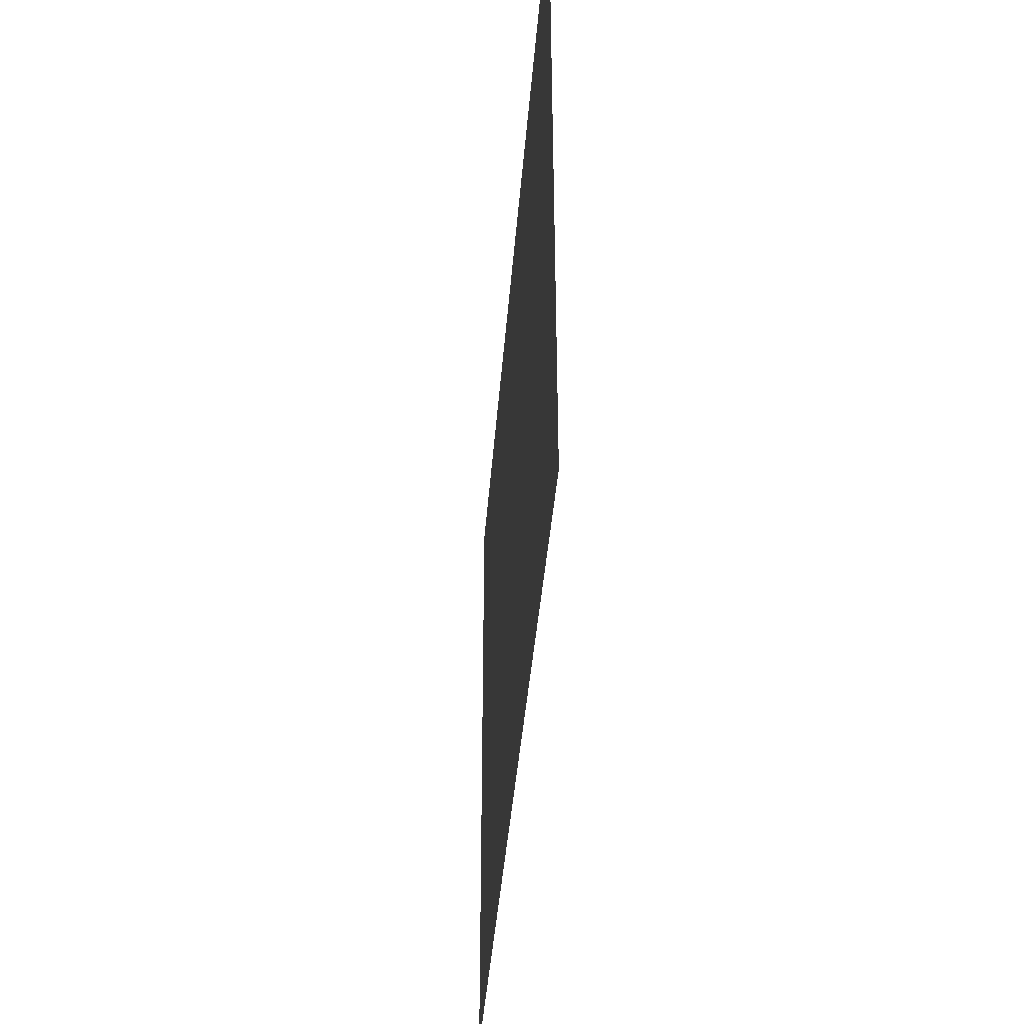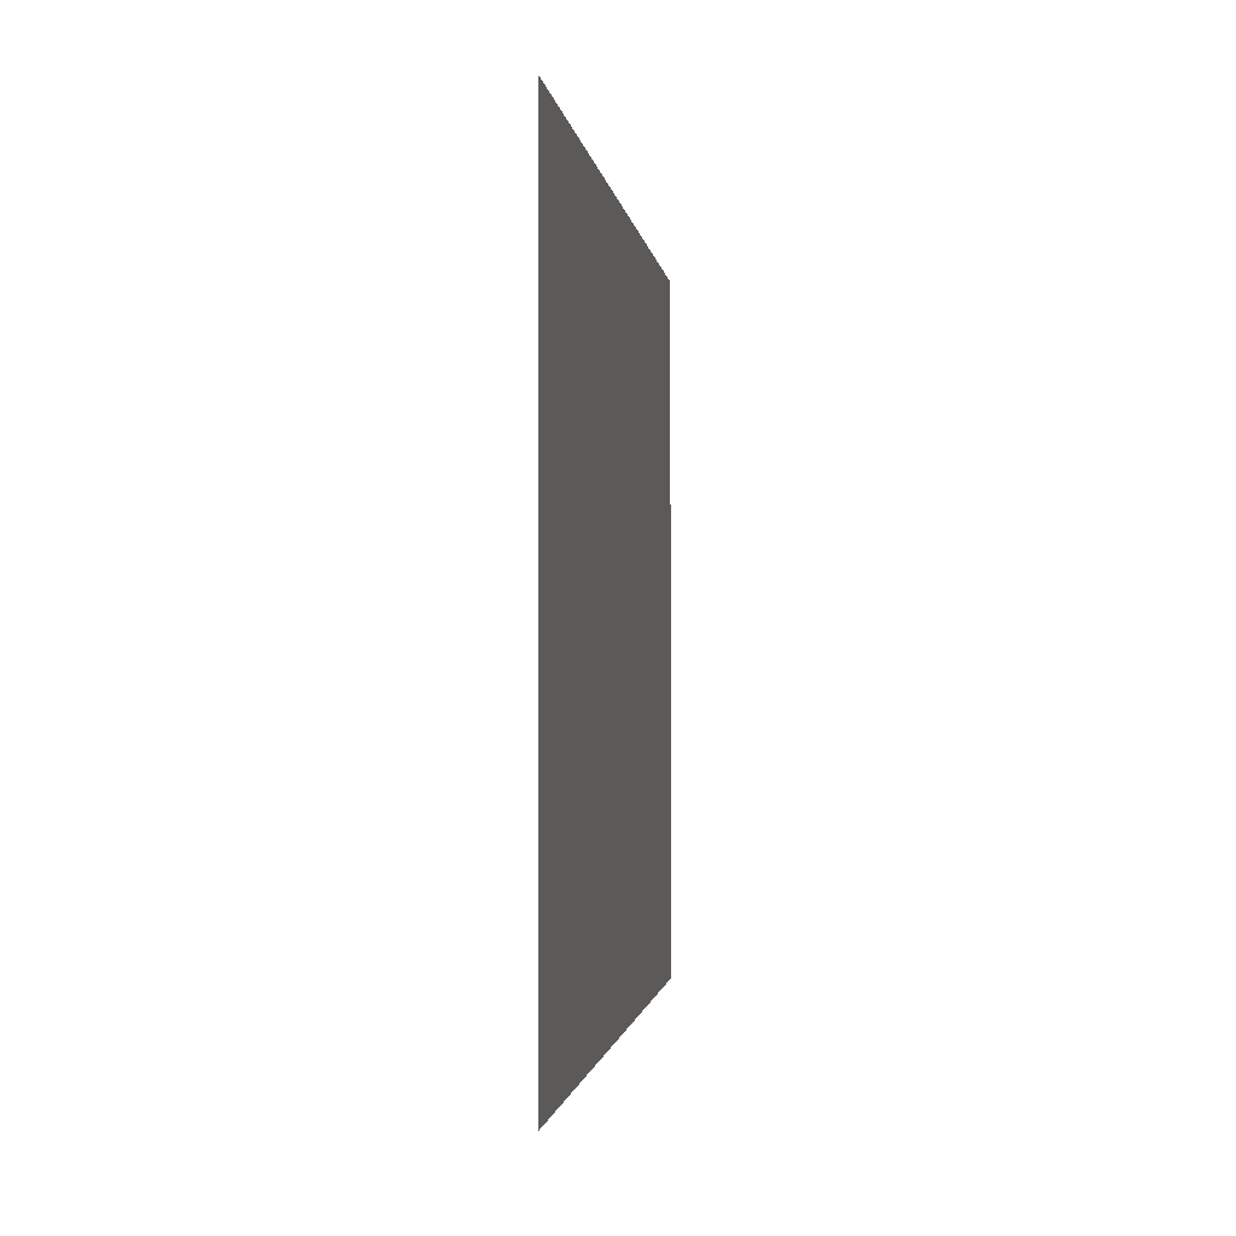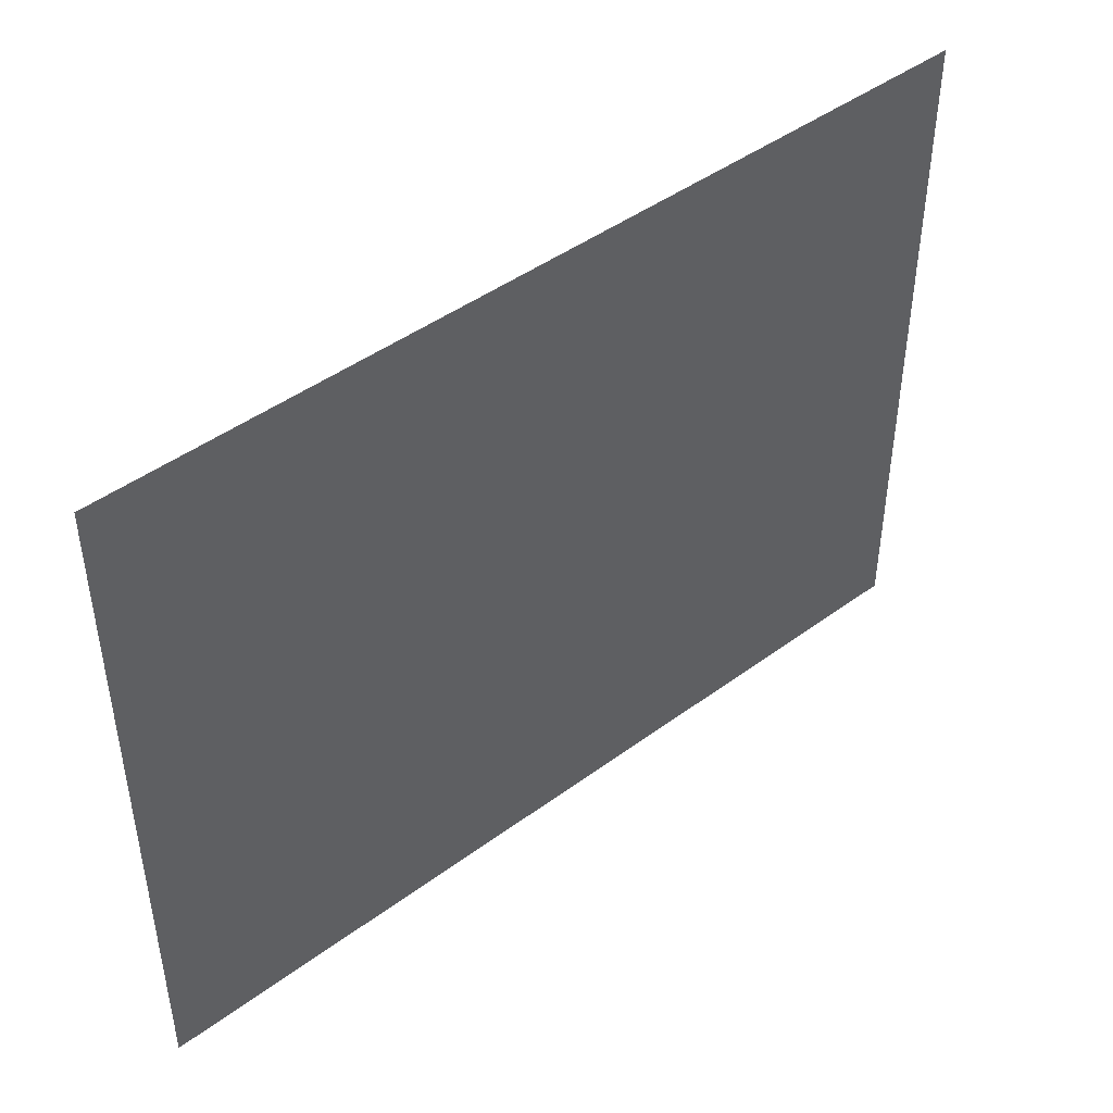
<metadata>
{"format":"obj","ext":"obj","renderer":"f3d","projection":"perspective","resolution":1024,"background":"white","views":[{"elev":-40.1,"azim":85.7,"up":"+Y"},{"elev":-1.4,"azim":-83.5,"up":"+Y"},{"elev":45.1,"azim":-40.5,"up":"+Y"}]}
</metadata>
<code>
v 0 -0.32 0
v -0.32 -0.32 0
v -0.32 0 0
v 0 0 0
v -0.64 -0.32 0
v -0.64 0 0
v -0.96 -0.32 0
v -0.96 0 0
v -1.28 -0.32 0
v -1.28 0 0
v -1.6 -0.32 0
v -1.6 0 0
v -1.92 -0.32 0
v -1.92 0 0
v -2.24 -0.32 0
v -2.24 0 0
v -2.56 -0.32 0
v -2.56 0 0
v -2.88 -0.32 0
v -2.88 0 0
v -3.2 -0.32 0
v -3.2 0 0
v -3.52 -0.32 0
v -3.52 0 0
v -3.84 -0.32 0
v -3.84 0 0
v -4.16 -0.32 0
v -4.16 0 0
v -4.48 -0.32 0
v -4.48 0 0
v -4.8 -0.32 0
v -4.8 0 0
v -5.12 -0.32 0
v -5.12 0 0
v -5.44 -0.32 0
v -5.44 0 0
v -5.76 -0.32 0
v -5.76 0 0
v -6.08 -0.32 0
v -6.08 0 0
v -6.4 -0.32 0
v -6.4 0 0
v 0 -0.64 0
v -0.32 -0.64 0
v -0.64 -0.64 0
v -0.96 -0.64 0
v -1.28 -0.64 0
v -1.6 -0.64 0
v -1.92 -0.64 0
v -2.24 -0.64 0
v -2.56 -0.64 0
v -2.88 -0.64 0
v -3.2 -0.64 0
v -3.52 -0.64 0
v -3.84 -0.64 0
v -4.16 -0.64 0
v -4.48 -0.64 0
v -4.8 -0.64 0
v -5.12 -0.64 0
v -5.44 -0.64 0
v -5.76 -0.64 0
v -6.08 -0.64 0
v -6.4 -0.64 0
v 0 -0.96 0
v -0.32 -0.96 0
v -0.64 -0.96 0
v -0.96 -0.96 0
v -1.28 -0.96 0
v -1.6 -0.96 0
v -1.92 -0.96 0
v -2.24 -0.96 0
v -2.56 -0.96 0
v -2.88 -0.96 0
v -3.2 -0.96 0
v -3.52 -0.96 0
v -3.84 -0.96 0
v -4.16 -0.96 0
v -4.48 -0.96 0
v -4.8 -0.96 0
v -5.12 -0.96 0
v -5.44 -0.96 0
v -5.76 -0.96 0
v -6.08 -0.96 0
v -6.4 -0.96 0
v 0 -1.28 0
v -0.32 -1.28 0
v -0.64 -1.28 0
v -0.96 -1.28 0
v -1.28 -1.28 0
v -1.6 -1.28 0
v -1.92 -1.28 0
v -2.24 -1.28 0
v -2.56 -1.28 0
v -2.88 -1.28 0
v -3.2 -1.28 0
v -3.52 -1.28 0
v -3.84 -1.28 0
v -4.16 -1.28 0
v -4.48 -1.28 0
v -4.8 -1.28 0
v -5.12 -1.28 0
v -5.44 -1.28 0
v -5.76 -1.28 0
v -6.08 -1.28 0
v -6.4 -1.28 0
v 0 -1.6 0
v -0.32 -1.6 0
v -0.64 -1.6 0
v -0.96 -1.6 0
v -1.28 -1.6 0
v -1.6 -1.6 0
v -1.92 -1.6 0
v -2.24 -1.6 0
v -2.56 -1.6 0
v -2.88 -1.6 0
v -3.2 -1.6 0
v -3.52 -1.6 0
v -3.84 -1.6 0
v -4.16 -1.6 0
v -4.48 -1.6 0
v -4.8 -1.6 0
v -5.12 -1.6 0
v -5.44 -1.6 0
v -5.76 -1.6 0
v -6.08 -1.6 0
v -6.4 -1.6 0
v 0 -1.92 0
v -0.32 -1.92 0
v -0.64 -1.92 0
v -0.96 -1.92 0
v -1.28 -1.92 0
v -1.6 -1.92 0
v -1.92 -1.92 0
v -2.24 -1.92 0
v -2.56 -1.92 0
v -2.88 -1.92 0
v -3.2 -1.92 0
v -3.52 -1.92 0
v -3.84 -1.92 0
v -4.16 -1.92 0
v -4.48 -1.92 0
v -4.8 -1.92 0
v -5.12 -1.92 0
v -5.44 -1.92 0
v -5.76 -1.92 0
v -6.08 -1.92 0
v -6.4 -1.92 0
v 0 -2.24 0
v -0.32 -2.24 0
v -0.64 -2.24 0
v -0.96 -2.24 0
v -1.28 -2.24 0
v -1.6 -2.24 0
v -1.92 -2.24 0
v -2.24 -2.24 0
v -2.56 -2.24 0
v -2.88 -2.24 0
v -3.2 -2.24 0
v -3.52 -2.24 0
v -3.84 -2.24 0
v -4.16 -2.24 0
v -4.48 -2.24 0
v -4.8 -2.24 0
v -5.12 -2.24 0
v -5.44 -2.24 0
v -5.76 -2.24 0
v -6.08 -2.24 0
v -6.4 -2.24 0
v 0 -2.56 0
v -0.32 -2.56 0
v -0.64 -2.56 0
v -0.96 -2.56 0
v -1.28 -2.56 0
v -1.6 -2.56 0
v -1.92 -2.56 0
v -2.24 -2.56 0
v -2.56 -2.56 0
v -2.88 -2.56 0
v -3.2 -2.56 0
v -3.52 -2.56 0
v -3.84 -2.56 0
v -4.16 -2.56 0
v -4.48 -2.56 0
v -4.8 -2.56 0
v -5.12 -2.56 0
v -5.44 -2.56 0
v -5.76 -2.56 0
v -6.08 -2.56 0
v -6.4 -2.56 0
v 0 -2.88 0
v -0.32 -2.88 0
v -0.64 -2.88 0
v -0.96 -2.88 0
v -1.28 -2.88 0
v -1.6 -2.88 0
v -1.92 -2.88 0
v -2.24 -2.88 0
v -2.56 -2.88 0
v -2.88 -2.88 0
v -3.2 -2.88 0
v -3.52 -2.88 0
v -3.84 -2.88 0
v -4.16 -2.88 0
v -4.48 -2.88 0
v -4.8 -2.88 0
v -5.12 -2.88 0
v -5.44 -2.88 0
v -5.76 -2.88 0
v -6.08 -2.88 0
v -6.4 -2.88 0
v 0 -3.2 0
v -0.32 -3.2 0
v -0.64 -3.2 0
v -0.96 -3.2 0
v -1.28 -3.2 0
v -1.6 -3.2 0
v -1.92 -3.2 0
v -2.24 -3.2 0
v -2.56 -3.2 0
v -2.88 -3.2 0
v -3.2 -3.2 0
v -3.52 -3.2 0
v -3.84 -3.2 0
v -4.16 -3.2 0
v -4.48 -3.2 0
v -4.8 -3.2 0
v -5.12 -3.2 0
v -5.44 -3.2 0
v -5.76 -3.2 0
v -6.08 -3.2 0
v -6.4 -3.2 0
v 0 -3.52 0
v -0.32 -3.52 0
v -0.64 -3.52 0
v -0.96 -3.52 0
v -1.28 -3.52 0
v -1.6 -3.52 0
v -1.92 -3.52 0
v -2.24 -3.52 0
v -2.56 -3.52 0
v -2.88 -3.52 0
v -3.2 -3.52 0
v -3.52 -3.52 0
v -3.84 -3.52 0
v -4.16 -3.52 0
v -4.48 -3.52 0
v -4.8 -3.52 0
v -5.12 -3.52 0
v -5.44 -3.52 0
v -5.76 -3.52 0
v -6.08 -3.52 0
v -6.4 -3.52 0
v 0 -3.84 0
v -0.32 -3.84 0
v -0.64 -3.84 0
v -0.96 -3.84 0
v -1.28 -3.84 0
v -1.6 -3.84 0
v -1.92 -3.84 0
v -2.24 -3.84 0
v -2.56 -3.84 0
v -2.88 -3.84 0
v -3.2 -3.84 0
v -3.52 -3.84 0
v -3.84 -3.84 0
v -4.16 -3.84 0
v -4.48 -3.84 0
v -4.8 -3.84 0
v -5.12 -3.84 0
v -5.44 -3.84 0
v -5.76 -3.84 0
v -6.08 -3.84 0
v -6.4 -3.84 0
v 0 -4.16 0
v -0.32 -4.16 0
v -0.64 -4.16 0
v -0.96 -4.16 0
v -1.28 -4.16 0
v -1.6 -4.16 0
v -1.92 -4.16 0
v -2.24 -4.16 0
v -2.56 -4.16 0
v -2.88 -4.16 0
v -3.2 -4.16 0
v -3.52 -4.16 0
v -3.84 -4.16 0
v -4.16 -4.16 0
v -4.48 -4.16 0
v -4.8 -4.16 0
v -5.12 -4.16 0
v -5.44 -4.16 0
v -5.76 -4.16 0
v -6.08 -4.16 0
v -6.4 -4.16 0
v 0 -4.48 0
v -0.32 -4.48 0
v -0.64 -4.48 0
v -0.96 -4.48 0
v -1.28 -4.48 0
v -1.6 -4.48 0
v -1.92 -4.48 0
v -2.24 -4.48 0
v -2.56 -4.48 0
v -2.88 -4.48 0
v -3.2 -4.48 0
v -3.52 -4.48 0
v -3.84 -4.48 0
v -4.16 -4.48 0
v -4.48 -4.48 0
v -4.8 -4.48 0
v -5.12 -4.48 0
v -5.44 -4.48 0
v -5.76 -4.48 0
v -6.08 -4.48 0
v -6.4 -4.48 0
v 0 -4.8 0
v -0.32 -4.8 0
v -0.64 -4.8 0
v -0.96 -4.8 0
v -1.28 -4.8 0
v -1.6 -4.8 0
v -1.92 -4.8 0
v -2.24 -4.8 0
v -2.56 -4.8 0
v -2.88 -4.8 0
v -3.2 -4.8 0
v -3.52 -4.8 0
v -3.84 -4.8 0
v -4.16 -4.8 0
v -4.48 -4.8 0
v -4.8 -4.8 0
v -5.12 -4.8 0
v -5.44 -4.8 0
v -5.76 -4.8 0
v -6.08 -4.8 0
v -6.4 -4.8 0
g mesh_[00]_[02]
f 1 2 3 4
f 2 5 6 3
f 5 7 8 6
f 7 9 10 8
f 9 11 12 10
f 11 13 14 12
f 13 15 16 14
f 15 17 18 16
f 17 19 20 18
f 19 21 22 20
f 21 23 24 22
f 23 25 26 24
f 25 27 28 26
f 27 29 30 28
f 29 31 32 30
f 31 33 34 32
f 33 35 36 34
f 35 37 38 36
f 37 39 40 38
f 39 41 42 40
f 43 44 2 1
f 44 45 5 2
f 45 46 7 5
f 46 47 9 7
f 47 48 11 9
f 48 49 13 11
f 49 50 15 13
f 50 51 17 15
f 51 52 19 17
f 52 53 21 19
f 53 54 23 21
f 54 55 25 23
f 55 56 27 25
f 56 57 29 27
f 57 58 31 29
f 58 59 33 31
f 59 60 35 33
f 60 61 37 35
f 61 62 39 37
f 62 63 41 39
f 64 65 44 43
f 65 66 45 44
f 66 67 46 45
f 67 68 47 46
f 68 69 48 47
f 69 70 49 48
f 70 71 50 49
f 71 72 51 50
f 72 73 52 51
f 73 74 53 52
f 74 75 54 53
f 75 76 55 54
f 76 77 56 55
f 77 78 57 56
f 78 79 58 57
f 79 80 59 58
f 80 81 60 59
f 81 82 61 60
f 82 83 62 61
f 83 84 63 62
f 85 86 65 64
f 86 87 66 65
f 87 88 67 66
f 88 89 68 67
f 89 90 69 68
f 90 91 70 69
f 91 92 71 70
f 92 93 72 71
f 93 94 73 72
f 94 95 74 73
f 95 96 75 74
f 96 97 76 75
f 97 98 77 76
f 98 99 78 77
f 99 100 79 78
f 100 101 80 79
f 101 102 81 80
f 102 103 82 81
f 103 104 83 82
f 104 105 84 83
f 106 107 86 85
f 107 108 87 86
f 108 109 88 87
f 109 110 89 88
f 110 111 90 89
f 111 112 91 90
f 112 113 92 91
f 113 114 93 92
f 114 115 94 93
f 115 116 95 94
f 116 117 96 95
f 117 118 97 96
f 118 119 98 97
f 119 120 99 98
f 120 121 100 99
f 121 122 101 100
f 122 123 102 101
f 123 124 103 102
f 124 125 104 103
f 125 126 105 104
f 127 128 107 106
f 128 129 108 107
f 129 130 109 108
f 130 131 110 109
f 131 132 111 110
f 132 133 112 111
f 133 134 113 112
f 134 135 114 113
f 135 136 115 114
f 136 137 116 115
f 137 138 117 116
f 138 139 118 117
f 139 140 119 118
f 140 141 120 119
f 141 142 121 120
f 142 143 122 121
f 143 144 123 122
f 144 145 124 123
f 145 146 125 124
f 146 147 126 125
f 148 149 128 127
f 149 150 129 128
f 150 151 130 129
f 151 152 131 130
f 152 153 132 131
f 153 154 133 132
f 154 155 134 133
f 155 156 135 134
f 156 157 136 135
f 157 158 137 136
f 158 159 138 137
f 159 160 139 138
f 160 161 140 139
f 161 162 141 140
f 162 163 142 141
f 163 164 143 142
f 164 165 144 143
f 165 166 145 144
f 166 167 146 145
f 167 168 147 146
f 169 170 149 148
f 170 171 150 149
f 171 172 151 150
f 172 173 152 151
f 173 174 153 152
f 174 175 154 153
f 175 176 155 154
f 176 177 156 155
f 177 178 157 156
f 178 179 158 157
f 179 180 159 158
f 180 181 160 159
f 181 182 161 160
f 182 183 162 161
f 183 184 163 162
f 184 185 164 163
f 185 186 165 164
f 186 187 166 165
f 187 188 167 166
f 188 189 168 167
f 190 191 170 169
f 191 192 171 170
f 192 193 172 171
f 193 194 173 172
f 194 195 174 173
f 195 196 175 174
f 196 197 176 175
f 197 198 177 176
f 198 199 178 177
f 199 200 179 178
f 200 201 180 179
f 201 202 181 180
f 202 203 182 181
f 203 204 183 182
f 204 205 184 183
f 205 206 185 184
f 206 207 186 185
f 207 208 187 186
f 208 209 188 187
f 209 210 189 188
f 211 212 191 190
f 212 213 192 191
f 213 214 193 192
f 214 215 194 193
f 215 216 195 194
f 216 217 196 195
f 217 218 197 196
f 218 219 198 197
f 219 220 199 198
f 220 221 200 199
f 221 222 201 200
f 222 223 202 201
f 223 224 203 202
f 224 225 204 203
f 225 226 205 204
f 226 227 206 205
f 227 228 207 206
f 228 229 208 207
f 229 230 209 208
f 230 231 210 209
f 232 233 212 211
f 233 234 213 212
f 234 235 214 213
f 235 236 215 214
f 236 237 216 215
f 237 238 217 216
f 238 239 218 217
f 239 240 219 218
f 240 241 220 219
f 241 242 221 220
f 242 243 222 221
f 243 244 223 222
f 244 245 224 223
f 245 246 225 224
f 246 247 226 225
f 247 248 227 226
f 248 249 228 227
f 249 250 229 228
f 250 251 230 229
f 251 252 231 230
f 253 254 233 232
f 254 255 234 233
f 255 256 235 234
f 256 257 236 235
f 257 258 237 236
f 258 259 238 237
f 259 260 239 238
f 260 261 240 239
f 261 262 241 240
f 262 263 242 241
f 263 264 243 242
f 264 265 244 243
f 265 266 245 244
f 266 267 246 245
f 267 268 247 246
f 268 269 248 247
f 269 270 249 248
f 270 271 250 249
f 271 272 251 250
f 272 273 252 251
f 274 275 254 253
f 275 276 255 254
f 276 277 256 255
f 277 278 257 256
f 278 279 258 257
f 279 280 259 258
f 280 281 260 259
f 281 282 261 260
f 282 283 262 261
f 283 284 263 262
f 284 285 264 263
f 285 286 265 264
f 286 287 266 265
f 287 288 267 266
f 288 289 268 267
f 289 290 269 268
f 290 291 270 269
f 291 292 271 270
f 292 293 272 271
f 293 294 273 272
f 295 296 275 274
f 296 297 276 275
f 297 298 277 276
f 298 299 278 277
f 299 300 279 278
f 300 301 280 279
f 301 302 281 280
f 302 303 282 281
f 303 304 283 282
f 304 305 284 283
f 305 306 285 284
f 306 307 286 285
f 307 308 287 286
f 308 309 288 287
f 309 310 289 288
f 310 311 290 289
f 311 312 291 290
f 312 313 292 291
f 313 314 293 292
f 314 315 294 293
f 316 317 296 295
f 317 318 297 296
f 318 319 298 297
f 319 320 299 298
f 320 321 300 299
f 321 322 301 300
f 322 323 302 301
f 323 324 303 302
f 324 325 304 303
f 325 326 305 304
f 326 327 306 305
f 327 328 307 306
f 328 329 308 307
f 329 330 309 308
f 330 331 310 309
f 331 332 311 310
f 332 333 312 311
f 333 334 313 312
f 334 335 314 313
f 335 336 315 314
g mesh_[01]_[02]
f 46 47 9 7
f 47 48 11 9
f 48 49 13 11
f 49 50 15 13
f 50 51 17 15
f 51 52 19 17
f 52 53 21 19
f 53 54 23 21
f 54 55 25 23
f 55 56 27 25
f 56 57 29 27
f 57 58 31 29
f 58 59 33 31
f 59 60 35 33
f 60 61 37 35
f 67 68 47 46
f 68 69 48 47
f 69 70 49 48
f 70 71 50 49
f 71 72 51 50
f 72 73 52 51
f 73 74 53 52
f 74 75 54 53
f 75 76 55 54
f 76 77 56 55
f 77 78 57 56
f 78 79 58 57
f 79 80 59 58
f 80 81 60 59
f 81 82 61 60
f 88 89 68 67
f 89 90 69 68
f 90 91 70 69
f 91 92 71 70
f 92 93 72 71
f 93 94 73 72
f 94 95 74 73
f 95 96 75 74
f 96 97 76 75
f 97 98 77 76
f 98 99 78 77
f 99 100 79 78
f 100 101 80 79
f 101 102 81 80
f 102 103 82 81
f 109 110 89 88
f 110 111 90 89
f 111 112 91 90
f 121 122 101 100
f 122 123 102 101
f 123 124 103 102
f 130 131 110 109
f 131 132 111 110
f 132 133 112 111
f 142 143 122 121
f 143 144 123 122
f 144 145 124 123
f 148 149 128 127
f 149 150 129 128
f 150 151 130 129
f 151 152 131 130
f 152 153 132 131
f 153 154 133 132
f 163 164 143 142
f 164 165 144 143
f 165 166 145 144
f 169 170 149 148
f 170 171 150 149
f 171 172 151 150
f 172 173 152 151
f 173 174 153 152
f 174 175 154 153
f 184 185 164 163
f 185 186 165 164
f 186 187 166 165
f 190 191 170 169
f 191 192 171 170
f 192 193 172 171
f 193 194 173 172
f 194 195 174 173
f 195 196 175 174
f 205 206 185 184
f 206 207 186 185
f 207 208 187 186
f 211 212 191 190
f 214 215 194 193
f 215 216 195 194
f 216 217 196 195
f 226 227 206 205
f 227 228 207 206
f 228 229 208 207
f 232 233 212 211
f 235 236 215 214
f 236 237 216 215
f 237 238 217 216
f 241 242 221 220
f 242 243 222 221
f 243 244 223 222
f 247 248 227 226
f 248 249 228 227
f 249 250 229 228
f 256 257 236 235
f 257 258 237 236
f 258 259 238 237
f 259 260 239 238
f 260 261 240 239
f 261 262 241 240
f 262 263 242 241
f 263 264 243 242
f 264 265 244 243
f 265 266 245 244
f 266 267 246 245
f 267 268 247 246
f 268 269 248 247
f 269 270 249 248
f 270 271 250 249
f 277 278 257 256
f 278 279 258 257
f 279 280 259 258
f 280 281 260 259
f 281 282 261 260
f 282 283 262 261
f 283 284 263 262
f 284 285 264 263
f 285 286 265 264
f 286 287 266 265
f 287 288 267 266
f 288 289 268 267
f 289 290 269 268
f 290 291 270 269
f 291 292 271 270
f 298 299 278 277
f 299 300 279 278
f 300 301 280 279
f 301 302 281 280
f 302 303 282 281
f 303 304 283 282
f 304 305 284 283
f 305 306 285 284
f 306 307 286 285
f 307 308 287 286
f 308 309 288 287
f 309 310 289 288
f 310 311 290 289
f 311 312 291 290
f 312 313 292 291
g mesh_[02]_[02]
f 106 107 86 85
f 107 108 87 86
f 108 109 88 87
f 123 124 103 102
f 124 125 104 103
f 125 126 105 104
f 127 128 107 106
f 128 129 108 107
f 129 130 109 108
f 144 145 124 123
f 145 146 125 124
f 146 147 126 125
f 274 275 254 253
f 275 276 255 254
f 276 277 256 255
f 291 292 271 270
f 292 293 272 271
f 293 294 273 272
f 295 296 275 274
f 296 297 276 275
f 297 298 277 276
f 312 313 292 291
f 313 314 293 292
f 314 315 294 293
g mesh_[03]_[02]
f 1 2 3 4
f 2 5 6 3
f 5 7 8 6
f 7 9 10 8
f 9 11 12 10
f 11 13 14 12
f 13 15 16 14
f 15 17 18 16
f 17 19 20 18
f 19 21 22 20
f 21 23 24 22
f 23 25 26 24
f 25 27 28 26
f 27 29 30 28
f 29 31 32 30
f 31 33 34 32
f 33 35 36 34
f 35 37 38 36
f 37 39 40 38
f 39 41 42 40
f 43 44 2 1
f 62 63 41 39
f 64 65 44 43
f 83 84 63 62
f 85 86 65 64
f 104 105 84 83
f 106 107 86 85
f 125 126 105 104
f 127 128 107 106
f 146 147 126 125
f 167 168 147 146
f 188 189 168 167
f 209 210 189 188
f 211 212 191 190
f 230 231 210 209
f 232 233 212 211
f 251 252 231 230
f 253 254 233 232
f 272 273 252 251
f 274 275 254 253
f 293 294 273 272
f 295 296 275 274
f 314 315 294 293
f 316 317 296 295
f 317 318 297 296
f 318 319 298 297
f 319 320 299 298
f 320 321 300 299
f 321 322 301 300
f 322 323 302 301
f 323 324 303 302
f 324 325 304 303
f 325 326 305 304
f 326 327 306 305
f 327 328 307 306
f 328 329 308 307
f 329 330 309 308
f 330 331 310 309
f 331 332 311 310
f 332 333 312 311
f 333 334 313 312
f 334 335 314 313
f 335 336 315 314
g mesh_[04]_[02]
f 43 44 2 1
f 44 45 5 2
f 45 46 7 5
f 60 61 37 35
f 61 62 39 37
f 62 63 41 39
f 64 65 44 43
f 65 66 45 44
f 66 67 46 45
f 81 82 61 60
f 82 83 62 61
f 83 84 63 62
f 85 86 65 64
f 86 87 66 65
f 87 88 67 66
f 102 103 82 81
f 103 104 83 82
f 104 105 84 83
f 106 107 86 85
f 107 108 87 86
f 108 109 88 87
f 123 124 103 102
f 124 125 104 103
f 125 126 105 104
f 211 212 191 190
f 212 213 192 191
f 213 214 193 192
f 228 229 208 207
f 229 230 209 208
f 230 231 210 209
f 232 233 212 211
f 233 234 213 212
f 234 235 214 213
f 249 250 229 228
f 250 251 230 229
f 251 252 231 230
f 253 254 233 232
f 254 255 234 233
f 255 256 235 234
f 270 271 250 249
f 271 272 251 250
f 272 273 252 251
f 274 275 254 253
f 275 276 255 254
f 276 277 256 255
f 291 292 271 270
f 292 293 272 271
f 293 294 273 272
g mesh_[05]_[19]
f 1 2 3 4
f 2 5 6 3
f 5 7 8 6
f 7 9 10 8
f 9 11 12 10
f 11 13 14 12
f 13 15 16 14
f 15 17 18 16
f 17 19 20 18
f 19 21 22 20
f 21 23 24 22
f 23 25 26 24
f 25 27 28 26
f 27 29 30 28
f 29 31 32 30
f 31 33 34 32
f 33 35 36 34
f 35 37 38 36
f 37 39 40 38
f 39 41 42 40
f 43 44 2 1
f 62 63 41 39
f 64 65 44 43
f 83 84 63 62
f 85 86 65 64
f 104 105 84 83
f 106 107 86 85
f 107 108 87 86
f 124 125 104 103
f 125 126 105 104
f 127 128 107 106
f 146 147 126 125
f 167 168 147 146
f 188 189 168 167
f 209 210 189 188
f 211 212 191 190
f 230 231 210 209
f 232 233 212 211
f 251 252 231 230
f 253 254 233 232
f 272 273 252 251
f 274 275 254 253
f 275 276 255 254
f 292 293 272 271
f 293 294 273 272
f 295 296 275 274
f 314 315 294 293
f 316 317 296 295
f 317 318 297 296
f 318 319 298 297
f 319 320 299 298
f 320 321 300 299
f 321 322 301 300
f 322 323 302 301
f 323 324 303 302
f 324 325 304 303
f 325 326 305 304
f 326 327 306 305
f 327 328 307 306
f 328 329 308 307
f 329 330 309 308
f 330 331 310 309
f 331 332 311 310
f 332 333 312 311
f 333 334 313 312
f 334 335 314 313
f 335 336 315 314

</code>
